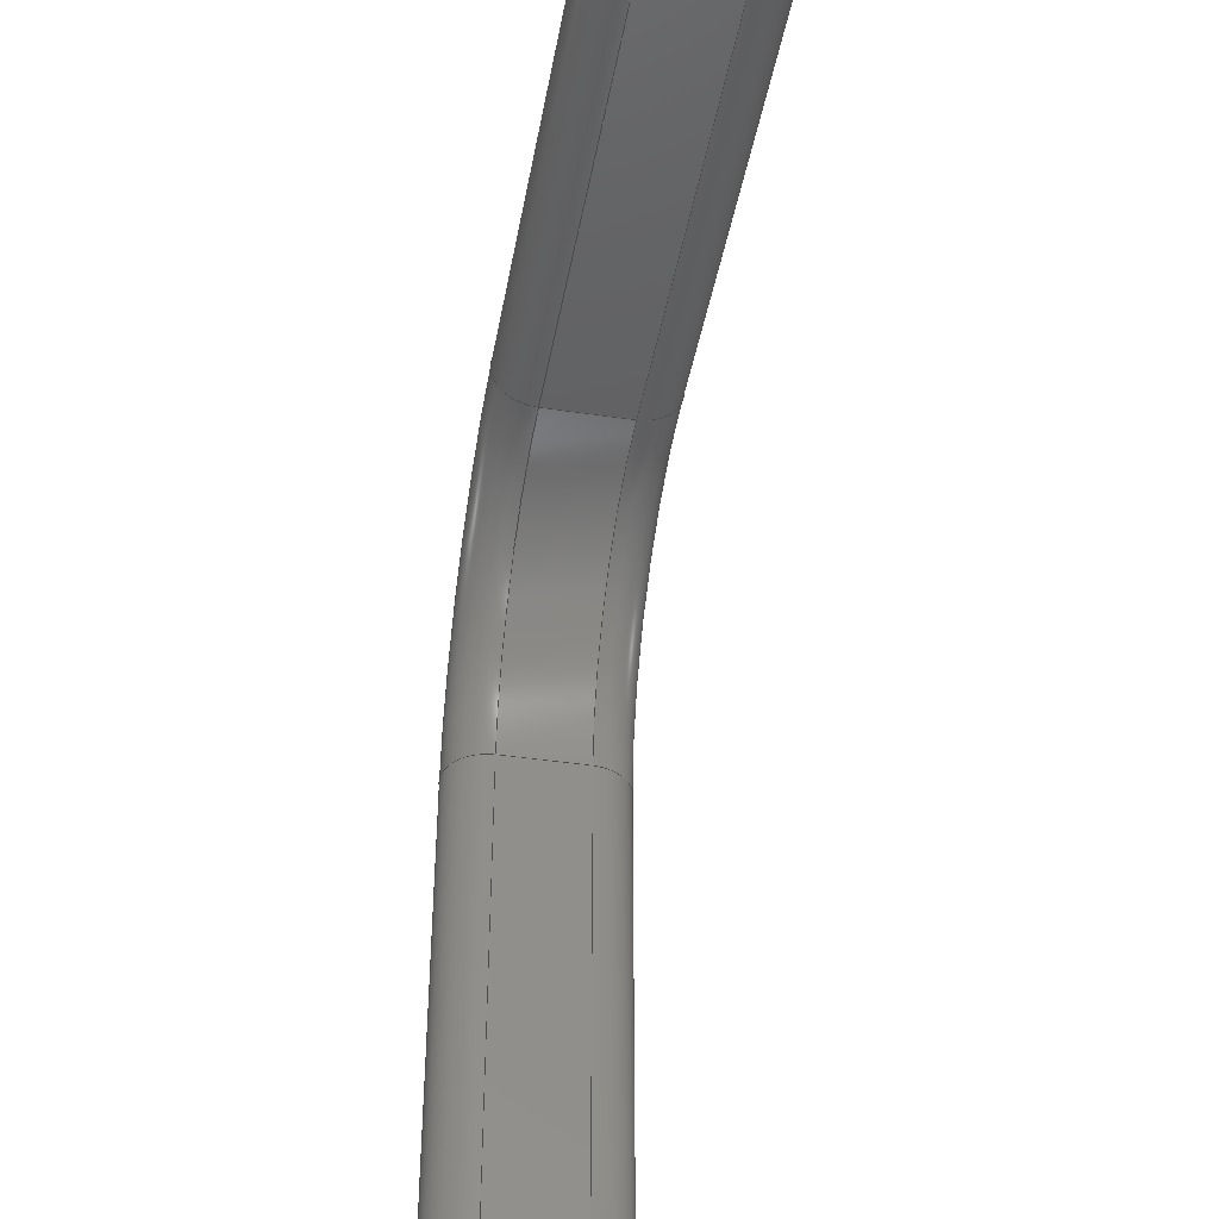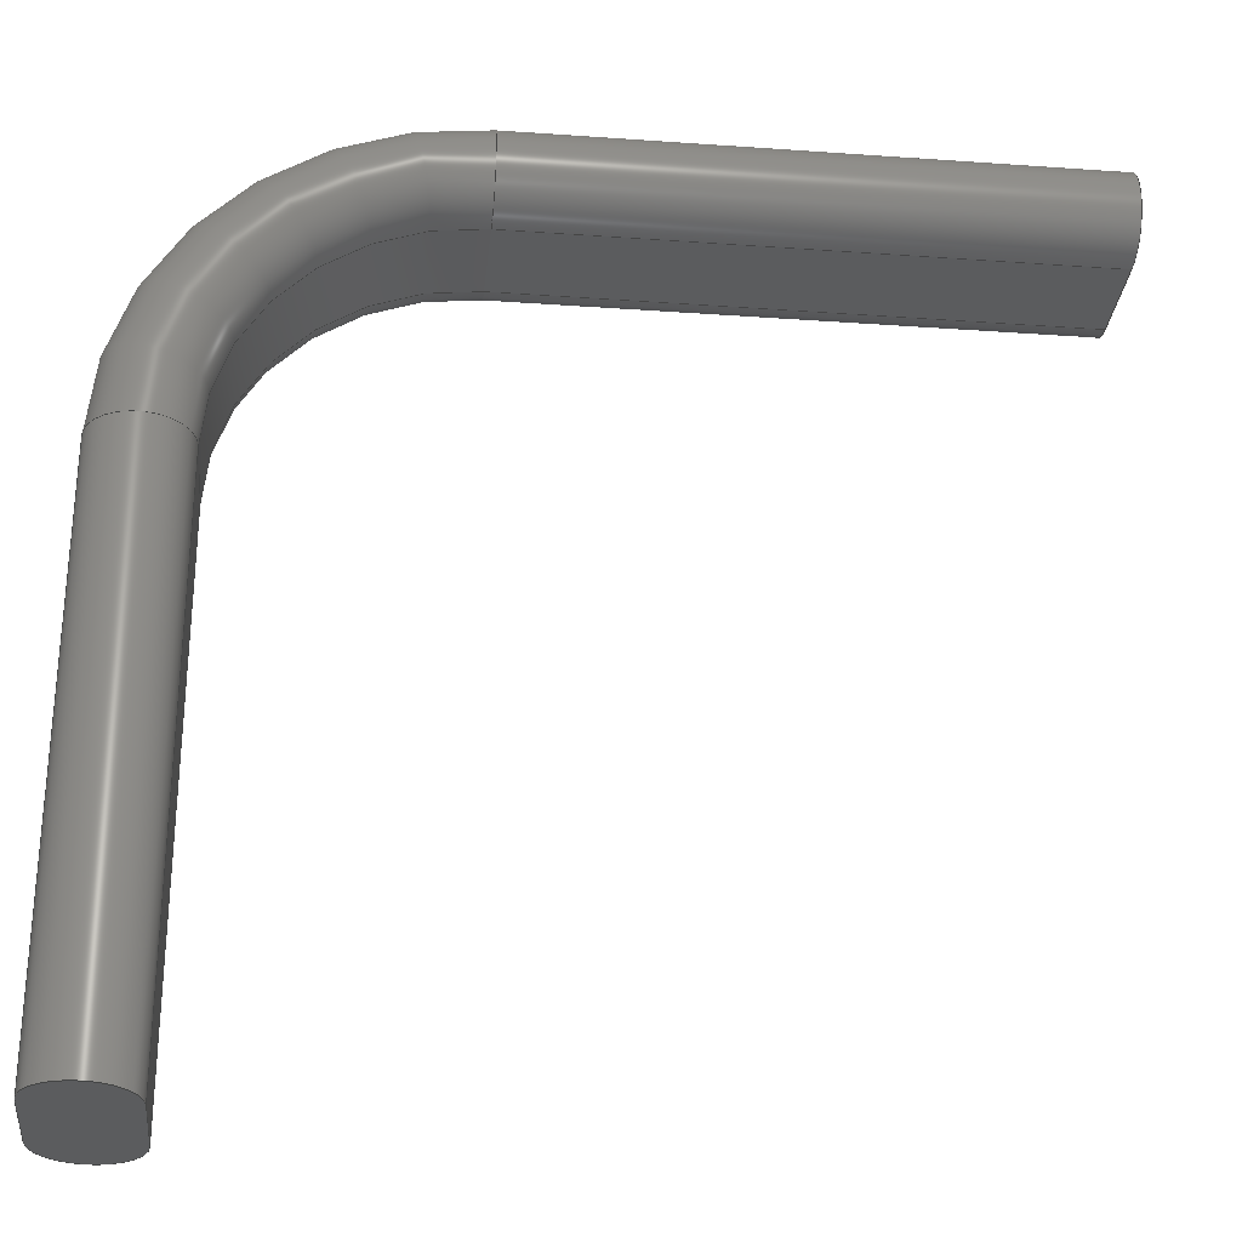
<metadata>
{"format":"step","ext":"stp","renderer":"f3d","projection":"perspective","resolution":1024,"background":"white","views":[{"elev":-41.8,"azim":-100.2,"up":"+Y"},{"elev":-28.6,"azim":173.9,"up":"+Y"}]}
</metadata>
<code>
ISO-10303-21;
DATA;
#1=MECHANICAL_DESIGN_GEOMETRIC_PRESENTATION_REPRESENTATION('',(#4),#387);
#2=SHAPE_REPRESENTATION_RELATIONSHIP('SRR','None',#394,#3);
#3=ADVANCED_BREP_SHAPE_REPRESENTATION('',(#5),#386);
#4=STYLED_ITEM('',(#403),#5);
#5=MANIFOLD_SOLID_BREP('Solid1',#206);
#6=TOROIDAL_SURFACE('',#234,1.5,0.25);
#7=TOROIDAL_SURFACE('',#251,1.5,0.25);
#8=CYLINDRICAL_SURFACE('',#232,0.25);
#9=CYLINDRICAL_SURFACE('',#238,0.25);
#10=CYLINDRICAL_SURFACE('',#241,1.75);
#11=CYLINDRICAL_SURFACE('',#246,1.25);
#12=CYLINDRICAL_SURFACE('',#249,0.25);
#13=CYLINDRICAL_SURFACE('',#253,0.25);
#14=FACE_OUTER_BOUND('',#28,.T.);
#15=FACE_OUTER_BOUND('',#29,.T.);
#16=FACE_OUTER_BOUND('',#30,.T.);
#17=FACE_OUTER_BOUND('',#31,.T.);
#18=FACE_OUTER_BOUND('',#32,.T.);
#19=FACE_OUTER_BOUND('',#33,.T.);
#20=FACE_OUTER_BOUND('',#34,.T.);
#21=FACE_OUTER_BOUND('',#35,.T.);
#22=FACE_OUTER_BOUND('',#36,.T.);
#23=FACE_OUTER_BOUND('',#37,.T.);
#24=FACE_OUTER_BOUND('',#38,.T.);
#25=FACE_OUTER_BOUND('',#39,.T.);
#26=FACE_OUTER_BOUND('',#40,.T.);
#27=FACE_OUTER_BOUND('',#41,.T.);
#28=EDGE_LOOP('',(#130,#131,#132,#133));
#29=EDGE_LOOP('',(#134,#135,#136,#137));
#30=EDGE_LOOP('',(#138,#139,#140,#141));
#31=EDGE_LOOP('',(#142,#143,#144,#145));
#32=EDGE_LOOP('',(#146,#147,#148,#149));
#33=EDGE_LOOP('',(#150,#151,#152,#153));
#34=EDGE_LOOP('',(#154,#155,#156,#157));
#35=EDGE_LOOP('',(#158,#159,#160,#161));
#36=EDGE_LOOP('',(#162,#163,#164,#165));
#37=EDGE_LOOP('',(#166,#167,#168,#169));
#38=EDGE_LOOP('',(#170,#171,#172,#173));
#39=EDGE_LOOP('',(#174,#175,#176,#177));
#40=EDGE_LOOP('',(#178,#179,#180,#181));
#41=EDGE_LOOP('',(#182,#183,#184,#185));
#42=LINE('',#331,#58);
#43=LINE('',#334,#59);
#44=LINE('',#337,#60);
#45=LINE('',#340,#61);
#46=LINE('',#351,#62);
#47=LINE('',#352,#63);
#48=LINE('',#355,#64);
#49=LINE('',#356,#65);
#50=LINE('',#359,#66);
#51=LINE('',#363,#67);
#52=LINE('',#364,#68);
#53=LINE('',#367,#69);
#54=LINE('',#371,#70);
#55=LINE('',#374,#71);
#56=LINE('',#376,#72);
#57=LINE('',#379,#73);
#58=VECTOR('',#261,10);
#59=VECTOR('',#264,10);
#60=VECTOR('',#267,10);
#61=VECTOR('',#270,10);
#62=VECTOR('',#283,10);
#63=VECTOR('',#284,10);
#64=VECTOR('',#287,10);
#65=VECTOR('',#288,10);
#66=VECTOR('',#291,10);
#67=VECTOR('',#296,10);
#68=VECTOR('',#297,10);
#69=VECTOR('',#300,10);
#70=VECTOR('',#305,10);
#71=VECTOR('',#308,10);
#72=VECTOR('',#311,10);
#73=VECTOR('',#316,10);
#74=CIRCLE('',#230,0.25);
#75=CIRCLE('',#231,0.25);
#76=CIRCLE('',#233,0.25);
#77=CIRCLE('',#235,0.25);
#78=CIRCLE('',#236,1.75);
#79=CIRCLE('',#237,1.25);
#80=CIRCLE('',#239,0.25);
#81=CIRCLE('',#242,1.75);
#82=CIRCLE('',#245,0.25);
#83=CIRCLE('',#247,1.25);
#84=CIRCLE('',#250,0.25);
#85=CIRCLE('',#252,0.25);
#86=VERTEX_POINT('',#327);
#87=VERTEX_POINT('',#328);
#88=VERTEX_POINT('',#330);
#89=VERTEX_POINT('',#332);
#90=VERTEX_POINT('',#336);
#91=VERTEX_POINT('',#338);
#92=VERTEX_POINT('',#342);
#93=VERTEX_POINT('',#343);
#94=VERTEX_POINT('',#348);
#95=VERTEX_POINT('',#349);
#96=VERTEX_POINT('',#354);
#97=VERTEX_POINT('',#358);
#98=VERTEX_POINT('',#362);
#99=VERTEX_POINT('',#366);
#100=VERTEX_POINT('',#370);
#101=VERTEX_POINT('',#372);
#102=EDGE_CURVE('',#86,#87,#74,.T.);
#103=EDGE_CURVE('',#86,#88,#42,.T.);
#104=EDGE_CURVE('',#89,#88,#75,.T.);
#105=EDGE_CURVE('',#87,#89,#43,.T.);
#106=EDGE_CURVE('',#87,#90,#44,.T.);
#107=EDGE_CURVE('',#90,#91,#76,.T.);
#108=EDGE_CURVE('',#91,#86,#45,.T.);
#109=EDGE_CURVE('',#92,#93,#77,.T.);
#110=EDGE_CURVE('',#93,#91,#78,.T.);
#111=EDGE_CURVE('',#90,#92,#79,.T.);
#112=EDGE_CURVE('',#94,#95,#80,.T.);
#113=EDGE_CURVE('',#95,#93,#46,.T.);
#114=EDGE_CURVE('',#92,#94,#47,.T.);
#115=EDGE_CURVE('',#91,#96,#48,.T.);
#116=EDGE_CURVE('',#88,#96,#49,.T.);
#117=EDGE_CURVE('',#93,#97,#50,.T.);
#118=EDGE_CURVE('',#96,#97,#81,.T.);
#119=EDGE_CURVE('',#95,#98,#51,.T.);
#120=EDGE_CURVE('',#97,#98,#52,.T.);
#121=EDGE_CURVE('',#94,#99,#53,.T.);
#122=EDGE_CURVE('',#98,#99,#82,.T.);
#123=EDGE_CURVE('',#90,#100,#54,.T.);
#124=EDGE_CURVE('',#101,#100,#83,.T.);
#125=EDGE_CURVE('',#92,#101,#55,.T.);
#126=EDGE_CURVE('',#99,#101,#56,.T.);
#127=EDGE_CURVE('',#100,#96,#84,.T.);
#128=EDGE_CURVE('',#100,#89,#57,.T.);
#129=EDGE_CURVE('',#101,#97,#85,.T.);
#130=ORIENTED_EDGE('',*,*,#102,.F.);
#131=ORIENTED_EDGE('',*,*,#103,.T.);
#132=ORIENTED_EDGE('',*,*,#104,.F.);
#133=ORIENTED_EDGE('',*,*,#105,.F.);
#134=ORIENTED_EDGE('',*,*,#102,.T.);
#135=ORIENTED_EDGE('',*,*,#106,.T.);
#136=ORIENTED_EDGE('',*,*,#107,.T.);
#137=ORIENTED_EDGE('',*,*,#108,.T.);
#138=ORIENTED_EDGE('',*,*,#109,.T.);
#139=ORIENTED_EDGE('',*,*,#110,.T.);
#140=ORIENTED_EDGE('',*,*,#107,.F.);
#141=ORIENTED_EDGE('',*,*,#111,.T.);
#142=ORIENTED_EDGE('',*,*,#112,.T.);
#143=ORIENTED_EDGE('',*,*,#113,.T.);
#144=ORIENTED_EDGE('',*,*,#109,.F.);
#145=ORIENTED_EDGE('',*,*,#114,.T.);
#146=ORIENTED_EDGE('',*,*,#108,.F.);
#147=ORIENTED_EDGE('',*,*,#115,.T.);
#148=ORIENTED_EDGE('',*,*,#116,.F.);
#149=ORIENTED_EDGE('',*,*,#103,.F.);
#150=ORIENTED_EDGE('',*,*,#110,.F.);
#151=ORIENTED_EDGE('',*,*,#117,.T.);
#152=ORIENTED_EDGE('',*,*,#118,.F.);
#153=ORIENTED_EDGE('',*,*,#115,.F.);
#154=ORIENTED_EDGE('',*,*,#113,.F.);
#155=ORIENTED_EDGE('',*,*,#119,.T.);
#156=ORIENTED_EDGE('',*,*,#120,.F.);
#157=ORIENTED_EDGE('',*,*,#117,.F.);
#158=ORIENTED_EDGE('',*,*,#112,.F.);
#159=ORIENTED_EDGE('',*,*,#121,.T.);
#160=ORIENTED_EDGE('',*,*,#122,.F.);
#161=ORIENTED_EDGE('',*,*,#119,.F.);
#162=ORIENTED_EDGE('',*,*,#111,.F.);
#163=ORIENTED_EDGE('',*,*,#123,.T.);
#164=ORIENTED_EDGE('',*,*,#124,.F.);
#165=ORIENTED_EDGE('',*,*,#125,.F.);
#166=ORIENTED_EDGE('',*,*,#114,.F.);
#167=ORIENTED_EDGE('',*,*,#125,.T.);
#168=ORIENTED_EDGE('',*,*,#126,.F.);
#169=ORIENTED_EDGE('',*,*,#121,.F.);
#170=ORIENTED_EDGE('',*,*,#104,.T.);
#171=ORIENTED_EDGE('',*,*,#116,.T.);
#172=ORIENTED_EDGE('',*,*,#127,.F.);
#173=ORIENTED_EDGE('',*,*,#128,.T.);
#174=ORIENTED_EDGE('',*,*,#129,.F.);
#175=ORIENTED_EDGE('',*,*,#124,.T.);
#176=ORIENTED_EDGE('',*,*,#127,.T.);
#177=ORIENTED_EDGE('',*,*,#118,.T.);
#178=ORIENTED_EDGE('',*,*,#122,.T.);
#179=ORIENTED_EDGE('',*,*,#126,.T.);
#180=ORIENTED_EDGE('',*,*,#129,.T.);
#181=ORIENTED_EDGE('',*,*,#120,.T.);
#182=ORIENTED_EDGE('',*,*,#106,.F.);
#183=ORIENTED_EDGE('',*,*,#105,.T.);
#184=ORIENTED_EDGE('',*,*,#128,.F.);
#185=ORIENTED_EDGE('',*,*,#123,.F.);
#186=PLANE('',#229);
#187=PLANE('',#240);
#188=PLANE('',#243);
#189=PLANE('',#244);
#190=PLANE('',#248);
#191=PLANE('',#254);
#192=ADVANCED_FACE('',(#14),#186,.T.);
#193=ADVANCED_FACE('',(#15),#8,.T.);
#194=ADVANCED_FACE('',(#16),#6,.T.);
#195=ADVANCED_FACE('',(#17),#9,.T.);
#196=ADVANCED_FACE('',(#18),#187,.T.);
#197=ADVANCED_FACE('',(#19),#10,.T.);
#198=ADVANCED_FACE('',(#20),#188,.T.);
#199=ADVANCED_FACE('',(#21),#189,.T.);
#200=ADVANCED_FACE('',(#22),#11,.F.);
#201=ADVANCED_FACE('',(#23),#190,.T.);
#202=ADVANCED_FACE('',(#24),#12,.T.);
#203=ADVANCED_FACE('',(#25),#7,.T.);
#204=ADVANCED_FACE('',(#26),#13,.T.);
#205=ADVANCED_FACE('',(#27),#191,.T.);
#206=CLOSED_SHELL('',(#192,#193,#194,#195,#196,#197,#198,#199,#200,#201,
#202,#203,#204,#205));
#207=DERIVED_UNIT_ELEMENT(#210,1);
#208=DERIVED_UNIT_ELEMENT(#389,-3);
#209=DIMENSIONAL_EXPONENTS(0,1,0,0,0,0,0);
#210=(
CONVERSION_BASED_UNIT('gram',#212)
MASS_UNIT()
NAMED_UNIT(#209)
);
#211=(
MASS_UNIT()
NAMED_UNIT(*)
SI_UNIT(.KILO.,.GRAM.)
);
#212=MASS_MEASURE_WITH_UNIT(MASS_MEASURE(0.001),#211);
#213=DERIVED_UNIT((#207,#208));
#214=MEASURE_REPRESENTATION_ITEM('density measure',
POSITIVE_RATIO_MEASURE(1),#213);
#215=PROPERTY_DEFINITION_REPRESENTATION(#220,#217);
#216=PROPERTY_DEFINITION_REPRESENTATION(#221,#218);
#217=REPRESENTATION('material name',(#219),#386);
#218=REPRESENTATION('density',(#214),#386);
#219=DESCRIPTIVE_REPRESENTATION_ITEM('Generic','Generic');
#220=PROPERTY_DEFINITION('material property','material name',#396);
#221=PROPERTY_DEFINITION('material property','density of part',#396);
#222=DATE_TIME_ROLE('creation_date');
#223=APPLIED_DATE_AND_TIME_ASSIGNMENT(#224,#222,(#396));
#224=DATE_AND_TIME(#225,#226);
#225=CALENDAR_DATE(2025,14,1);
#226=LOCAL_TIME(0,0,0,#227);
#227=COORDINATED_UNIVERSAL_TIME_OFFSET(0,0,.BEHIND.);
#228=AXIS2_PLACEMENT_3D('',#325,#255,#256);
#229=AXIS2_PLACEMENT_3D('',#326,#257,#258);
#230=AXIS2_PLACEMENT_3D('',#329,#259,#260);
#231=AXIS2_PLACEMENT_3D('',#333,#262,#263);
#232=AXIS2_PLACEMENT_3D('',#335,#265,#266);
#233=AXIS2_PLACEMENT_3D('',#339,#268,#269);
#234=AXIS2_PLACEMENT_3D('',#341,#271,#272);
#235=AXIS2_PLACEMENT_3D('',#344,#273,#274);
#236=AXIS2_PLACEMENT_3D('',#345,#275,#276);
#237=AXIS2_PLACEMENT_3D('',#346,#277,#278);
#238=AXIS2_PLACEMENT_3D('',#347,#279,#280);
#239=AXIS2_PLACEMENT_3D('',#350,#281,#282);
#240=AXIS2_PLACEMENT_3D('',#353,#285,#286);
#241=AXIS2_PLACEMENT_3D('',#357,#289,#290);
#242=AXIS2_PLACEMENT_3D('',#360,#292,#293);
#243=AXIS2_PLACEMENT_3D('',#361,#294,#295);
#244=AXIS2_PLACEMENT_3D('',#365,#298,#299);
#245=AXIS2_PLACEMENT_3D('',#368,#301,#302);
#246=AXIS2_PLACEMENT_3D('',#369,#303,#304);
#247=AXIS2_PLACEMENT_3D('',#373,#306,#307);
#248=AXIS2_PLACEMENT_3D('',#375,#309,#310);
#249=AXIS2_PLACEMENT_3D('',#377,#312,#313);
#250=AXIS2_PLACEMENT_3D('',#378,#314,#315);
#251=AXIS2_PLACEMENT_3D('',#380,#317,#318);
#252=AXIS2_PLACEMENT_3D('',#381,#319,#320);
#253=AXIS2_PLACEMENT_3D('',#382,#321,#322);
#254=AXIS2_PLACEMENT_3D('',#383,#323,#324);
#255=DIRECTION('axis',(0,0,1));
#256=DIRECTION('refdir',(1,0,0));
#257=DIRECTION('center_axis',(0,-1,0));
#258=DIRECTION('ref_axis',(1,0,0));
#259=DIRECTION('center_axis',(0,1,0));
#260=DIRECTION('ref_axis',(-0.7071,0,-0.7071));
#261=DIRECTION('',(0,0,1));
#262=DIRECTION('center_axis',(0,1,0));
#263=DIRECTION('ref_axis',(0.7071,0,0.7071));
#264=DIRECTION('',(0,0,1));
#265=DIRECTION('center_axis',(-2.776e-16,1,0));
#266=DIRECTION('ref_axis',(0.7071,0,-0.7071));
#267=DIRECTION('',(0,1,0));
#268=DIRECTION('center_axis',(0,-1,0));
#269=DIRECTION('ref_axis',(0,0,-1));
#270=DIRECTION('',(2.776e-16,-1,0));
#271=DIRECTION('center_axis',(0,0,1));
#272=DIRECTION('ref_axis',(1,0,0));
#273=DIRECTION('center_axis',(1,1.757e-16,0));
#274=DIRECTION('ref_axis',(0,0,-1));
#275=DIRECTION('center_axis',(0,0,-1));
#276=DIRECTION('ref_axis',(0.7071,0.7071,0));
#277=DIRECTION('center_axis',(0,0,1));
#278=DIRECTION('ref_axis',(0.7071,0.7071,0));
#279=DIRECTION('center_axis',(-1,-1.85e-16,0));
#280=DIRECTION('ref_axis',(-3.925e-16,0.7071,-0.7071));
#281=DIRECTION('center_axis',(1,0,0));
#282=DIRECTION('ref_axis',(0,-0.7071,-0.7071));
#283=DIRECTION('',(1,1.85e-16,0));
#284=DIRECTION('',(-1,0,0));
#285=DIRECTION('center_axis',(1,2.776e-16,0));
#286=DIRECTION('ref_axis',(-2.776e-16,1,0));
#287=DIRECTION('',(0,0,1));
#288=DIRECTION('',(-2.776e-16,1,0));
#289=DIRECTION('center_axis',(0,0,1));
#290=DIRECTION('ref_axis',(1,0,0));
#291=DIRECTION('',(0,0,1));
#292=DIRECTION('center_axis',(0,0,1));
#293=DIRECTION('ref_axis',(0.7071,0.7071,0));
#294=DIRECTION('center_axis',(-1.85e-16,1,0));
#295=DIRECTION('ref_axis',(-1,-1.85e-16,0));
#296=DIRECTION('',(0,0,1));
#297=DIRECTION('',(-1,-1.85e-16,0));
#298=DIRECTION('center_axis',(-1,0,0));
#299=DIRECTION('ref_axis',(0,-1,0));
#300=DIRECTION('',(0,0,1));
#301=DIRECTION('center_axis',(1,0,0));
#302=DIRECTION('ref_axis',(0,-0.7071,0.7071));
#303=DIRECTION('center_axis',(0,0,1));
#304=DIRECTION('ref_axis',(-1,0,0));
#305=DIRECTION('',(0,0,1));
#306=DIRECTION('center_axis',(0,0,-1));
#307=DIRECTION('ref_axis',(0.7071,0.7071,0));
#308=DIRECTION('',(0,0,1));
#309=DIRECTION('center_axis',(0,-1,0));
#310=DIRECTION('ref_axis',(1,0,0));
#311=DIRECTION('',(1,0,0));
#312=DIRECTION('center_axis',(-2.776e-16,1,0));
#313=DIRECTION('ref_axis',(0.7071,0,0.7071));
#314=DIRECTION('center_axis',(0,1,0));
#315=DIRECTION('ref_axis',(-1,0,0));
#316=DIRECTION('',(0,-1,0));
#317=DIRECTION('center_axis',(0,0,1));
#318=DIRECTION('ref_axis',(1,0,0));
#319=DIRECTION('center_axis',(-1,0,-1.11e-15));
#320=DIRECTION('ref_axis',(0,-1,0));
#321=DIRECTION('center_axis',(-1,-1.85e-16,0));
#322=DIRECTION('ref_axis',(-3.925e-16,0.7071,0.7071));
#323=DIRECTION('center_axis',(-1,0,0));
#324=DIRECTION('ref_axis',(0,-1,0));
#325=CARTESIAN_POINT('',(0,0,0));
#326=CARTESIAN_POINT('Origin',(1.25,-3,0));
#327=CARTESIAN_POINT('',(1.75,-3,0.25));
#328=CARTESIAN_POINT('',(1.25,-3,0.25));
#329=CARTESIAN_POINT('Origin',(1.5,-3,0.25));
#330=CARTESIAN_POINT('',(1.75,-3,0.75));
#331=CARTESIAN_POINT('',(1.75,-3,0));
#332=CARTESIAN_POINT('',(1.25,-3,0.75));
#333=CARTESIAN_POINT('Origin',(1.5,-3,0.75));
#334=CARTESIAN_POINT('',(1.25,-3,0));
#335=CARTESIAN_POINT('Origin',(1.5,-1.812,0.25));
#336=CARTESIAN_POINT('',(1.25,0,0.25));
#337=CARTESIAN_POINT('',(1.25,-0.3125,0.25));
#338=CARTESIAN_POINT('',(1.75,0,0.25));
#339=CARTESIAN_POINT('Origin',(1.5,0,0.25));
#340=CARTESIAN_POINT('',(1.75,-1.812,0.25));
#341=CARTESIAN_POINT('Origin',(0,0,0.25));
#342=CARTESIAN_POINT('',(0,1.25,0.25));
#343=CARTESIAN_POINT('',(-3.215e-16,1.75,0.25));
#344=CARTESIAN_POINT('Origin',(-2.776e-16,1.5,0.25));
#345=CARTESIAN_POINT('Origin',(0,0,0.25));
#346=CARTESIAN_POINT('Origin',(0,0,0.25));
#347=CARTESIAN_POINT('Origin',(-0.3125,1.5,0.25));
#348=CARTESIAN_POINT('',(-3,1.25,0.25));
#349=CARTESIAN_POINT('',(-3,1.75,0.25));
#350=CARTESIAN_POINT('Origin',(-3,1.5,0.25));
#351=CARTESIAN_POINT('',(-0.3125,1.75,0.25));
#352=CARTESIAN_POINT('',(-1.812,1.25,0.25));
#353=CARTESIAN_POINT('Origin',(1.75,-3,0));
#354=CARTESIAN_POINT('',(1.75,0,0.75));
#355=CARTESIAN_POINT('',(1.75,0,0));
#356=CARTESIAN_POINT('',(1.75,-1.812,0.75));
#357=CARTESIAN_POINT('Origin',(0,0,0));
#358=CARTESIAN_POINT('',(-3.215e-16,1.75,0.75));
#359=CARTESIAN_POINT('',(-3.215e-16,1.75,0));
#360=CARTESIAN_POINT('Origin',(0,0,0.75));
#361=CARTESIAN_POINT('Origin',(-3.215e-16,1.75,0));
#362=CARTESIAN_POINT('',(-3,1.75,0.75));
#363=CARTESIAN_POINT('',(-3,1.75,0));
#364=CARTESIAN_POINT('',(-0.3125,1.75,0.75));
#365=CARTESIAN_POINT('Origin',(-3,1.75,0));
#366=CARTESIAN_POINT('',(-3,1.25,0.75));
#367=CARTESIAN_POINT('',(-3,1.25,0));
#368=CARTESIAN_POINT('Origin',(-3,1.5,0.75));
#369=CARTESIAN_POINT('Origin',(0,0,0));
#370=CARTESIAN_POINT('',(1.25,0,0.75));
#371=CARTESIAN_POINT('',(1.25,0,0));
#372=CARTESIAN_POINT('',(0,1.25,0.75));
#373=CARTESIAN_POINT('Origin',(0,0,0.75));
#374=CARTESIAN_POINT('',(0,1.25,0));
#375=CARTESIAN_POINT('Origin',(-3,1.25,0));
#376=CARTESIAN_POINT('',(-1.812,1.25,0.75));
#377=CARTESIAN_POINT('Origin',(1.5,-1.812,0.75));
#378=CARTESIAN_POINT('Origin',(1.5,0,0.75));
#379=CARTESIAN_POINT('',(1.25,-0.3125,0.75));
#380=CARTESIAN_POINT('Origin',(0,0,0.75));
#381=CARTESIAN_POINT('Origin',(0,1.5,0.75));
#382=CARTESIAN_POINT('Origin',(-0.3125,1.5,0.75));
#383=CARTESIAN_POINT('Origin',(1.25,0,0));
#384=UNCERTAINTY_MEASURE_WITH_UNIT(LENGTH_MEASURE(0.01),#388,
'DISTANCE_ACCURACY_VALUE',
'Maximum model space distance between geometric entities at asserted c
onnectivities');
#385=UNCERTAINTY_MEASURE_WITH_UNIT(LENGTH_MEASURE(0.01),#388,
'DISTANCE_ACCURACY_VALUE',
'Maximum model space distance between geometric entities at asserted c
onnectivities');
#386=(
GEOMETRIC_REPRESENTATION_CONTEXT(3)
GLOBAL_UNCERTAINTY_ASSIGNED_CONTEXT((#384))
GLOBAL_UNIT_ASSIGNED_CONTEXT((#388,#390,#391))
REPRESENTATION_CONTEXT('','3D')
);
#387=(
GEOMETRIC_REPRESENTATION_CONTEXT(3)
GLOBAL_UNCERTAINTY_ASSIGNED_CONTEXT((#385))
GLOBAL_UNIT_ASSIGNED_CONTEXT((#388,#390,#391))
REPRESENTATION_CONTEXT('','3D')
);
#388=(
LENGTH_UNIT()
NAMED_UNIT(*)
SI_UNIT(.MILLI.,.METRE.)
);
#389=(
LENGTH_UNIT()
NAMED_UNIT(*)
SI_UNIT(.CENTI.,.METRE.)
);
#390=(
NAMED_UNIT(*)
PLANE_ANGLE_UNIT()
SI_UNIT($,.RADIAN.)
);
#391=(
NAMED_UNIT(*)
SI_UNIT($,.STERADIAN.)
SOLID_ANGLE_UNIT()
);
#392=SHAPE_DEFINITION_REPRESENTATION(#393,#394);
#393=PRODUCT_DEFINITION_SHAPE('',$,#396);
#394=SHAPE_REPRESENTATION('',(#228),#386);
#395=PRODUCT_DEFINITION_CONTEXT('part definition',#400,'design');
#396=PRODUCT_DEFINITION('ribbonwire_v1','ribbonwire_v1',#397,#395);
#397=PRODUCT_DEFINITION_FORMATION('',$,#402);
#398=PRODUCT_RELATED_PRODUCT_CATEGORY('ribbonwire_v1','ribbonwire_v1',(#402));
#399=APPLICATION_PROTOCOL_DEFINITION('international standard',
'automotive_design',2009,#400);
#400=APPLICATION_CONTEXT(
'Core Data for Automotive Mechanical Design Process');
#401=PRODUCT_CONTEXT('part definition',#400,'mechanical');
#402=PRODUCT('ribbonwire_v1','ribbonwire_v1',$,(#401));
#403=PRESENTATION_STYLE_ASSIGNMENT((#404));
#404=SURFACE_STYLE_USAGE(.BOTH.,#407);
#405=SURFACE_STYLE_RENDERING_WITH_PROPERTIES($,#411,(#406));
#406=SURFACE_STYLE_TRANSPARENT(0);
#407=SURFACE_SIDE_STYLE('',(#408,#405));
#408=SURFACE_STYLE_FILL_AREA(#409);
#409=FILL_AREA_STYLE('',(#410));
#410=FILL_AREA_STYLE_COLOUR('',#411);
#411=COLOUR_RGB('',0.749,0.749,0.749);
ENDSEC;
END-ISO-10303-21;

</code>
